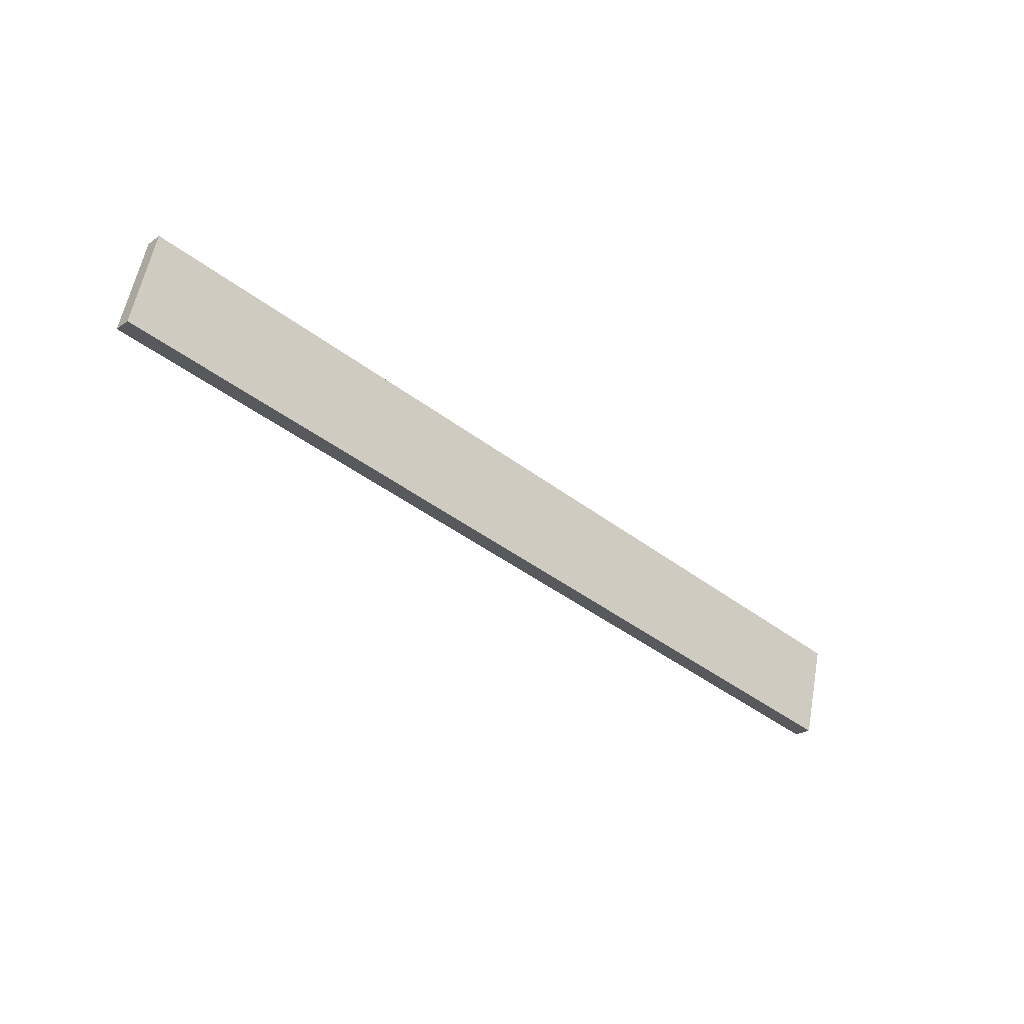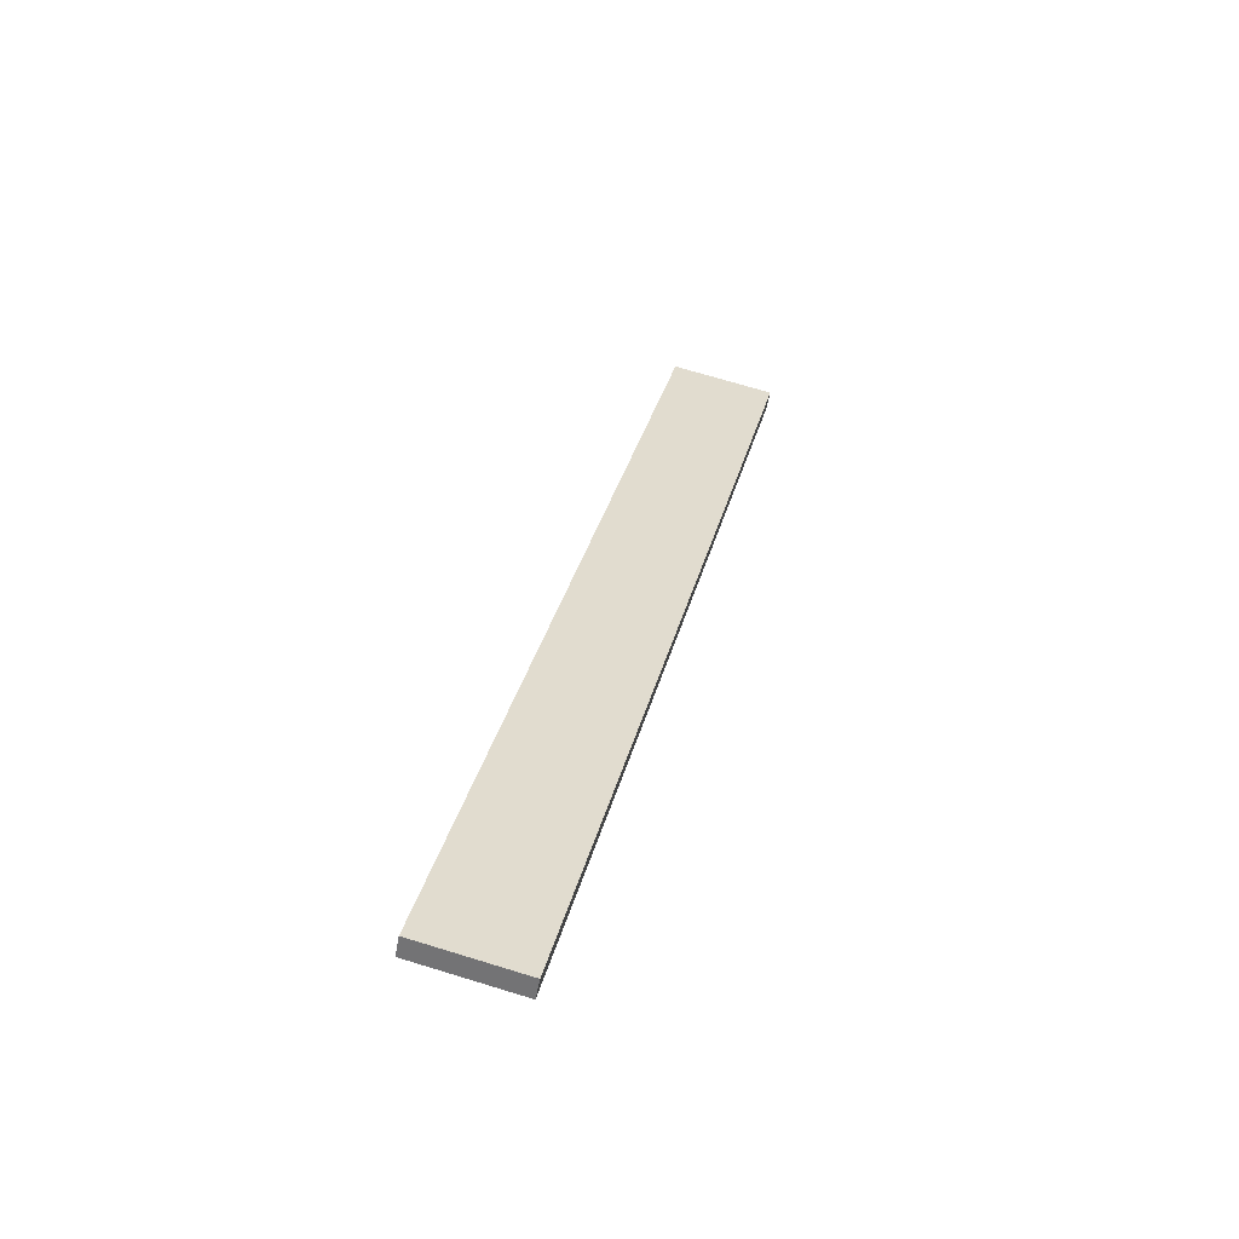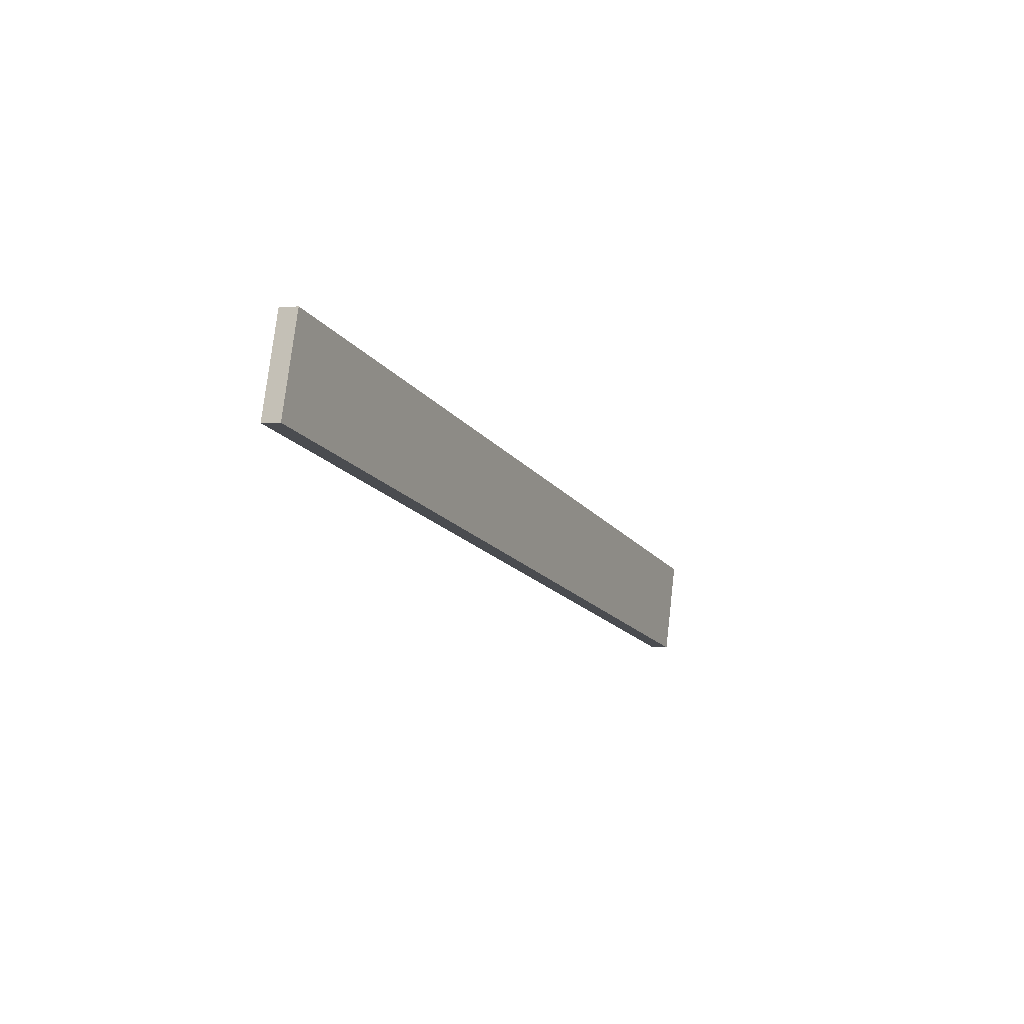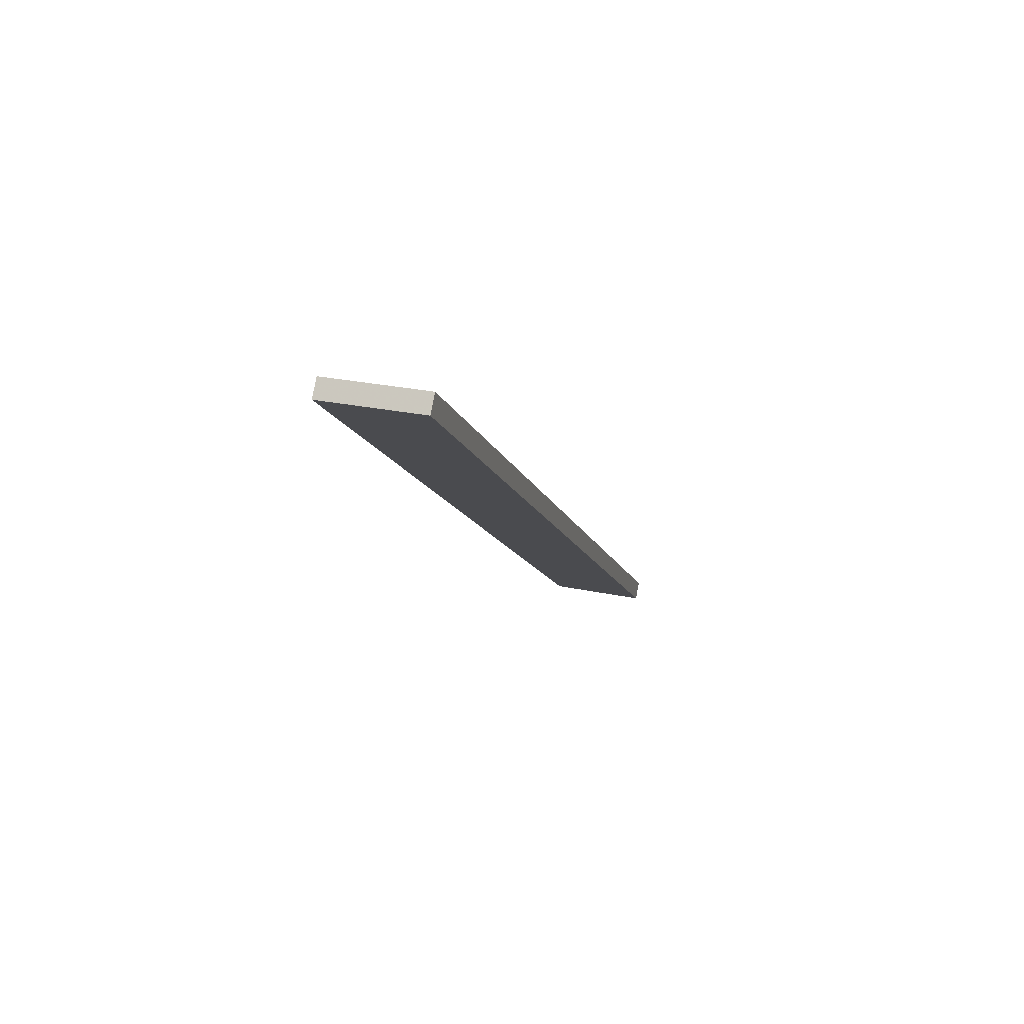
<metadata>
{"format":"obj","ext":"obj","renderer":"f3d","projection":"perspective","resolution":1024,"background":"white","views":[{"elev":-24.0,"azim":-60.5,"up":"+Z"},{"elev":52.1,"azim":-62.6,"up":"+Y"},{"elev":-2.7,"azim":-85.2,"up":"+Z"},{"elev":8.5,"azim":-61.7,"up":"+Y"}]}
</metadata>
<code>
o WoodenBrokenPlanks_281
v 159.6 43.95 2.532
v 310.5 -11.82 -33.97
v 314.1 -13.62 -16.43
v 163.1 42.15 20.08
v 160.8 47.22 2.616
v 164.4 45.43 20.16
v 315.3 -10.34 -16.34
v 311.7 -8.547 -33.89
f 1 2 3 4
f 5 6 7 8
f 1 4 6 5
f 4 3 7 6
f 3 2 8 7
f 2 1 5 8

</code>
